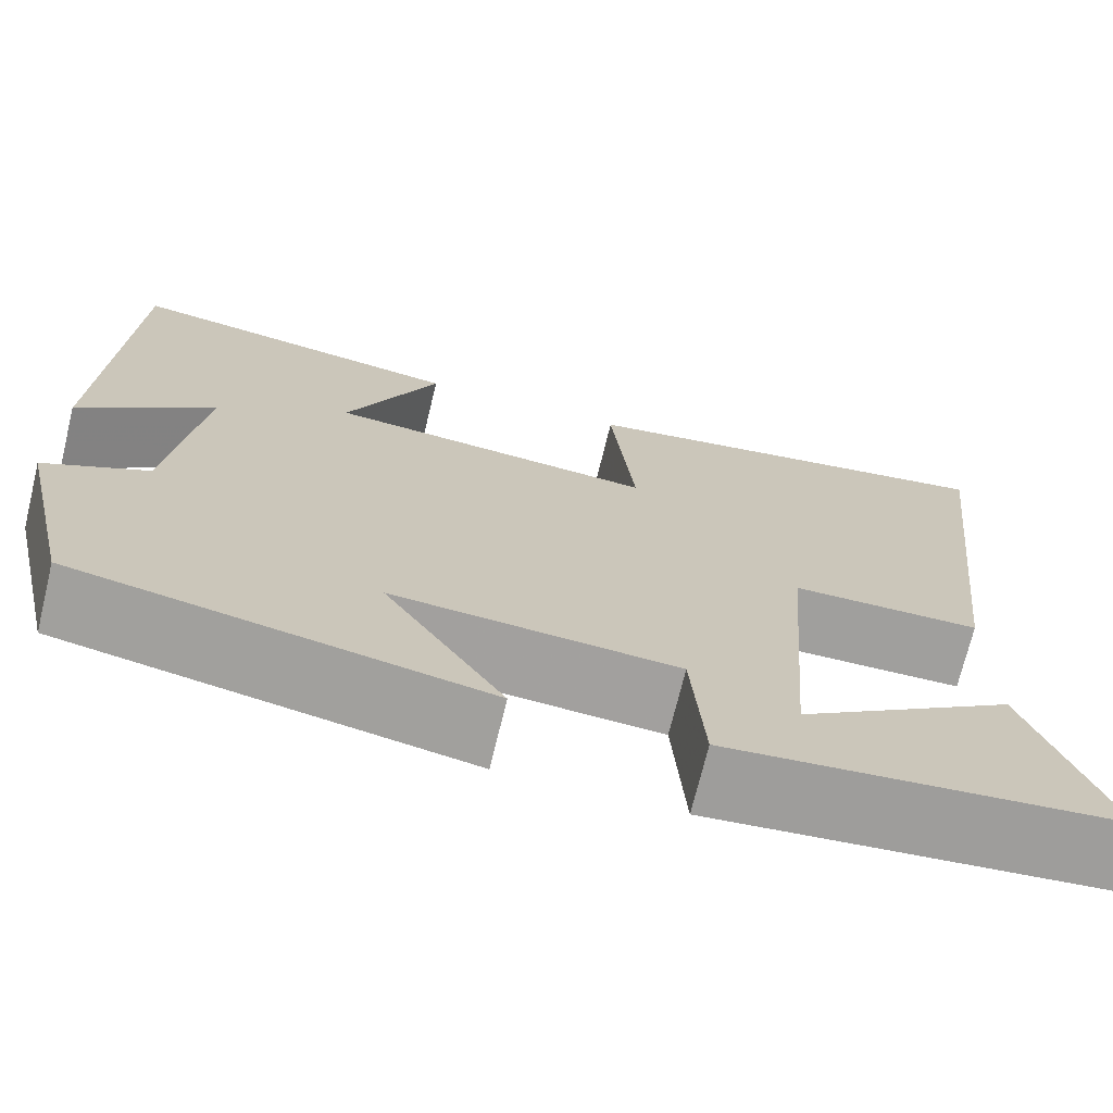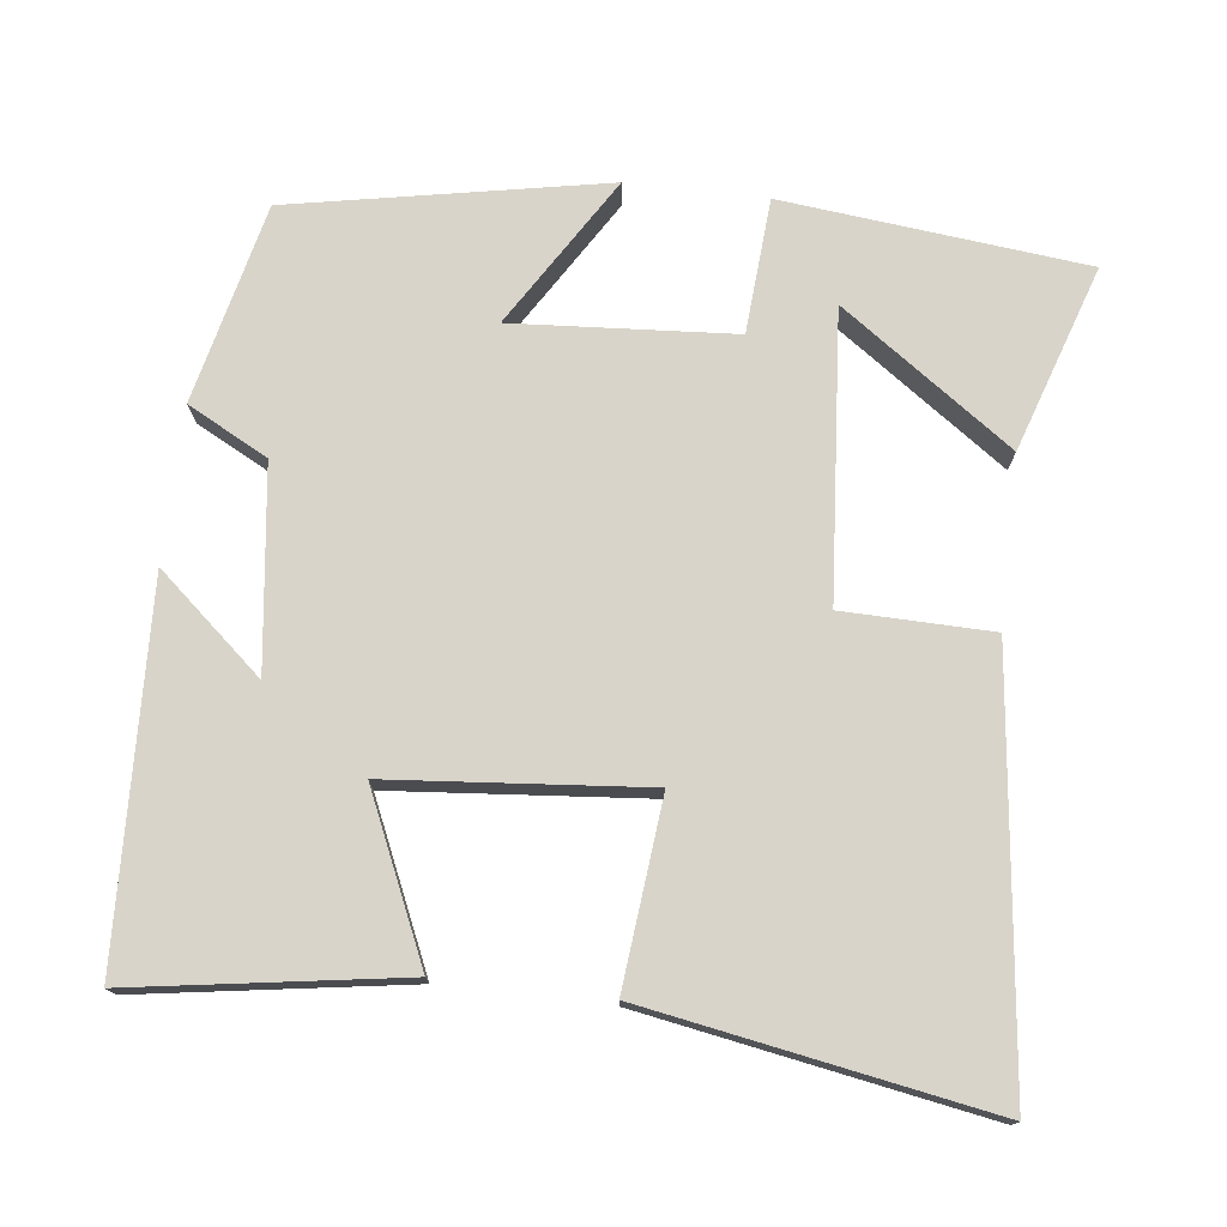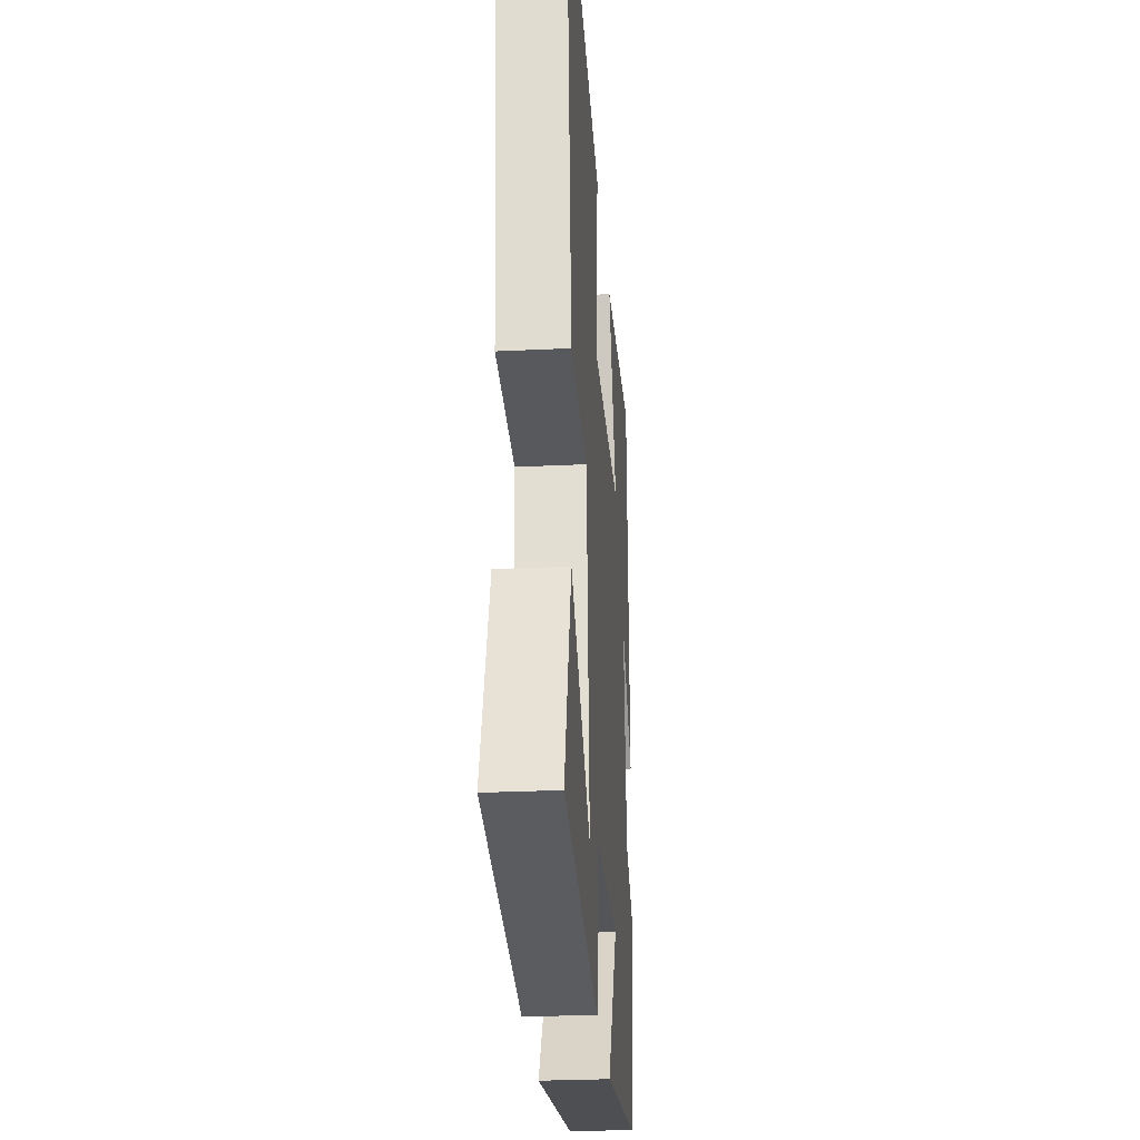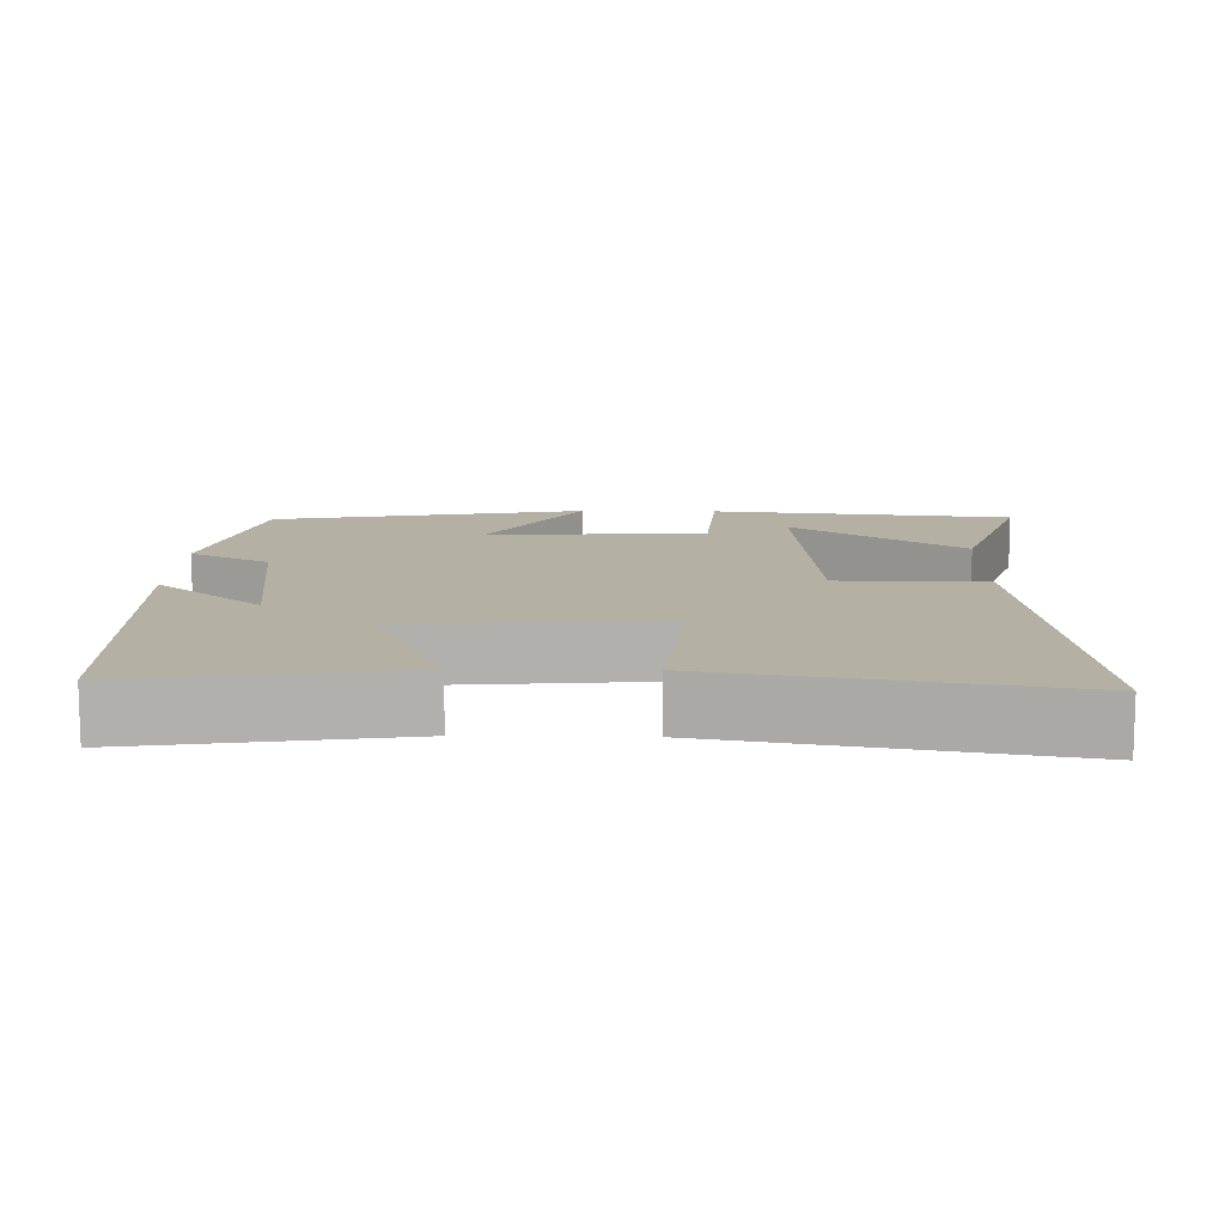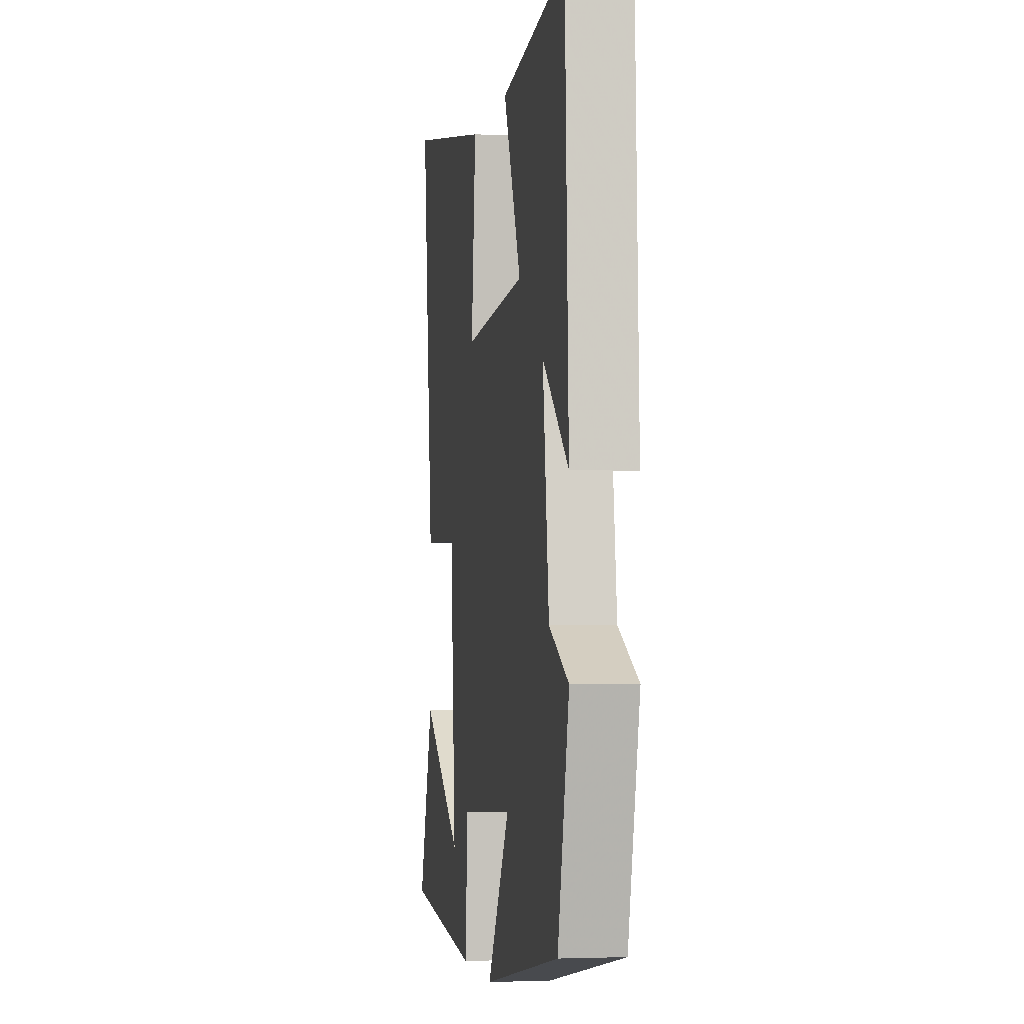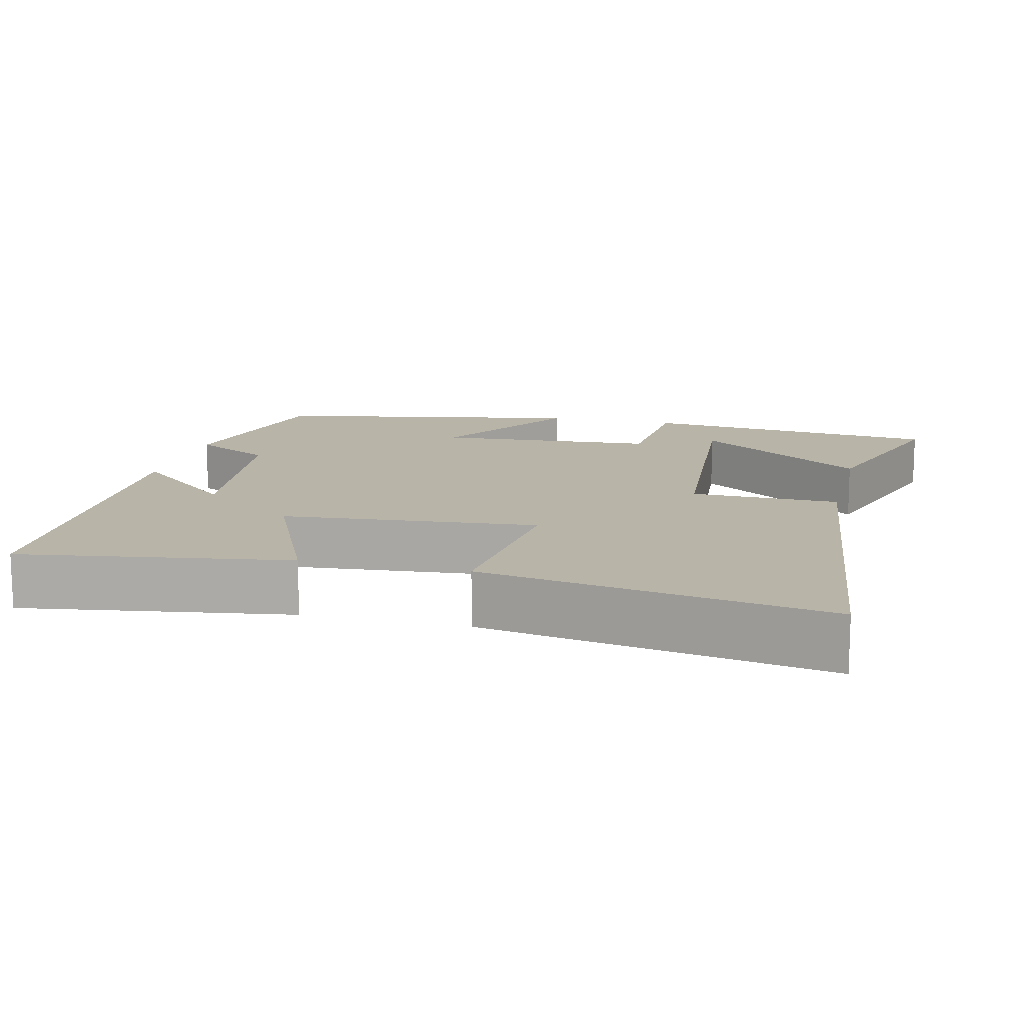
<metadata>
{"format":"obj","ext":"obj","renderer":"f3d","projection":"perspective","resolution":1024,"background":"white","views":[{"elev":-71.6,"azim":-13.7,"up":"+Z"},{"elev":75.0,"azim":6.7,"up":"+Y"},{"elev":-28.6,"azim":94.2,"up":"+Z"},{"elev":11.6,"azim":1.2,"up":"+Y"},{"elev":-2.7,"azim":-99.5,"up":"+Z"},{"elev":13.3,"azim":13.6,"up":"+Y"}]}
</metadata>
<code>
v 0.564 0.07 0.582
v 0.5 0.07 0.02
v 0.3 0.07 0.016
v 0.27 0.07 -0.37
v 0.5 0.07 -0.206
v 0.583 0.07 -0.456
v 0.174 0.07 -0.5
v 0.161 0.07 -0.318
v -0.137 0.07 -0.298
v -0.012 0.07 -0.5
v -0.438 0.07 -0.419
v -0.5 0.07 -0.15
v -0.392 0.07 -0.093
v -0.358 0.07 0.179
v -0.5 0.07 0.056
v -0.48 0.07 0.555
v -0.12 0.07 0.5
v -0.217 0.07 0.281
v 0.127 0.07 0.251
v 0.102 0.07 0.5
v 0.564 0 0.582
v 0.5 0 0.02
v 0.3 0 0.016
v 0.27 0 -0.37
v 0.5 0 -0.206
v 0.583 0 -0.456
v 0.174 0 -0.5
v 0.161 0 -0.318
v -0.137 0 -0.298
v -0.012 0 -0.5
v -0.438 0 -0.419
v -0.5 0 -0.15
v -0.392 0 -0.093
v -0.358 0 0.179
v -0.5 0 0.056
v -0.48 0 0.555
v -0.12 0 0.5
v -0.217 0 0.281
v 0.127 0 0.251
v 0.102 0 0.5
f 19 20 1 2
f 18 19 2 3
f 16 17 18
f 14 15 16
f 14 16 18
f 13 14 18 3
f 9 10 11 12
f 8 9 12 13
f 4 5 6 7
f 4 7 8
f 3 4 8
f 3 8 13
f 22 21 40 39
f 23 22 39 38
f 38 37 36
f 36 35 34
f 38 36 34
f 23 38 34 33
f 32 31 30 29
f 33 32 29 28
f 27 26 25 24
f 28 27 24
f 28 24 23
f 33 28 23
f 1 21 22 2
f 2 22 23 3
f 3 23 24 4
f 4 24 25 5
f 5 25 26 6
f 6 26 27 7
f 7 27 28 8
f 8 28 29 9
f 9 29 30 10
f 10 30 31 11
f 11 31 32 12
f 12 32 33 13
f 13 33 34 14
f 14 34 35 15
f 15 35 36 16
f 16 36 37 17
f 17 37 38 18
f 18 38 39 19
f 19 39 40 20
f 20 40 21 1

</code>
